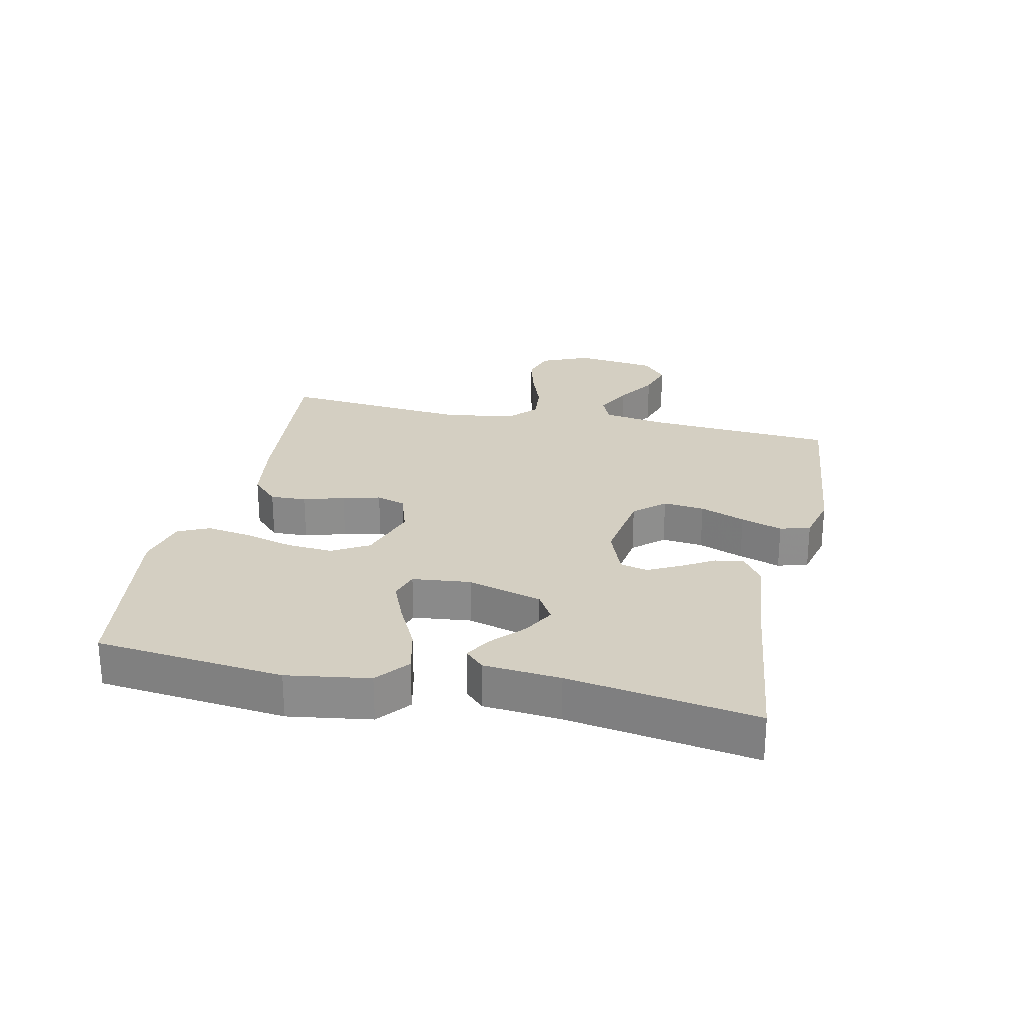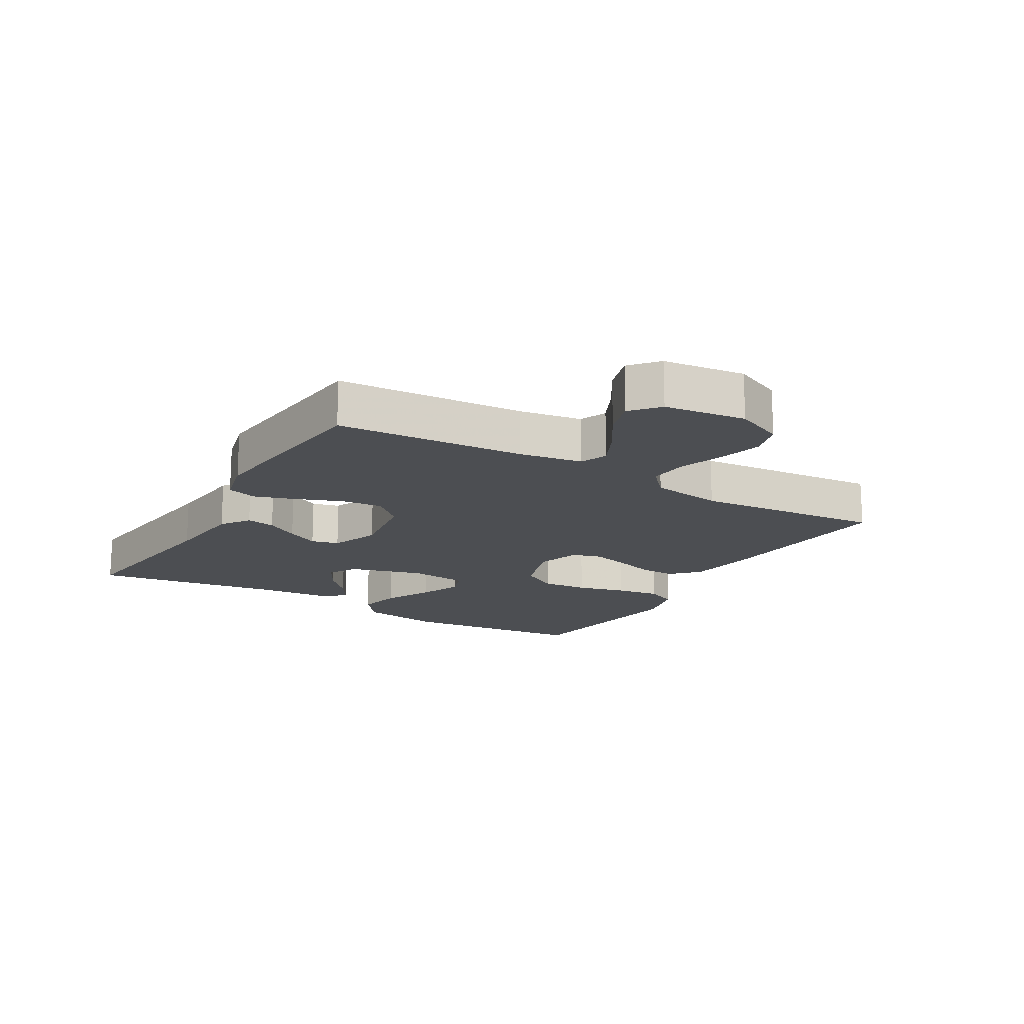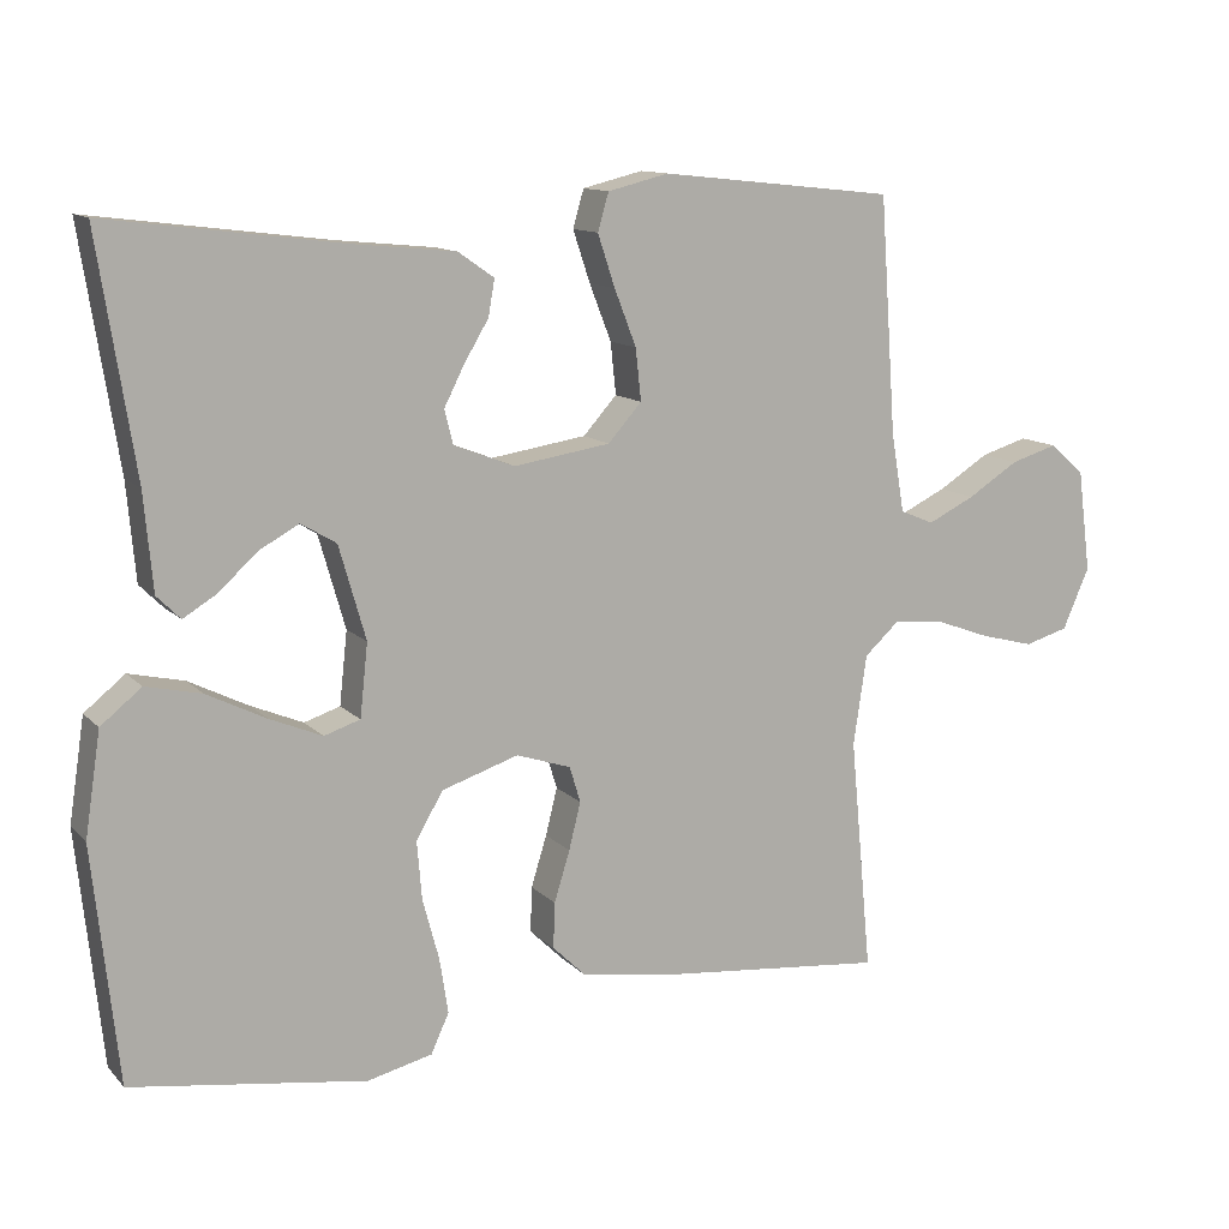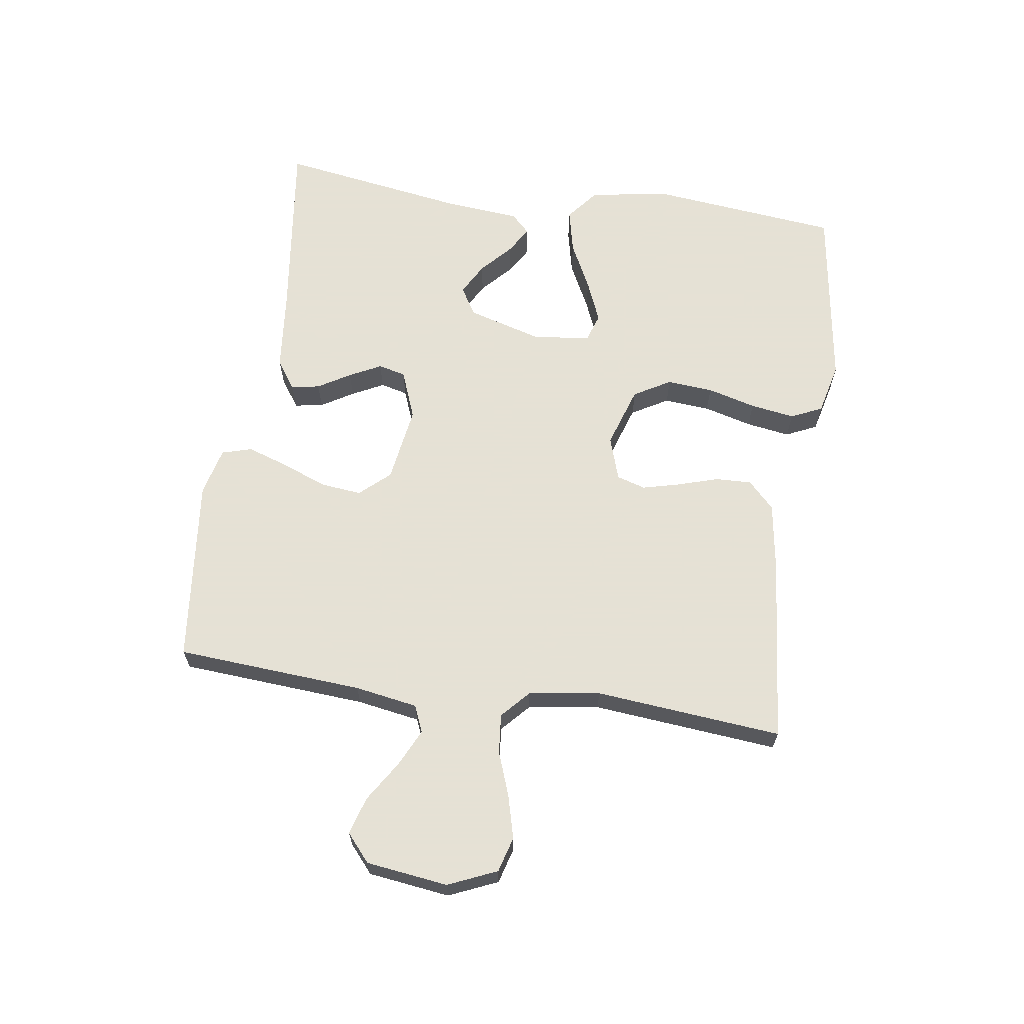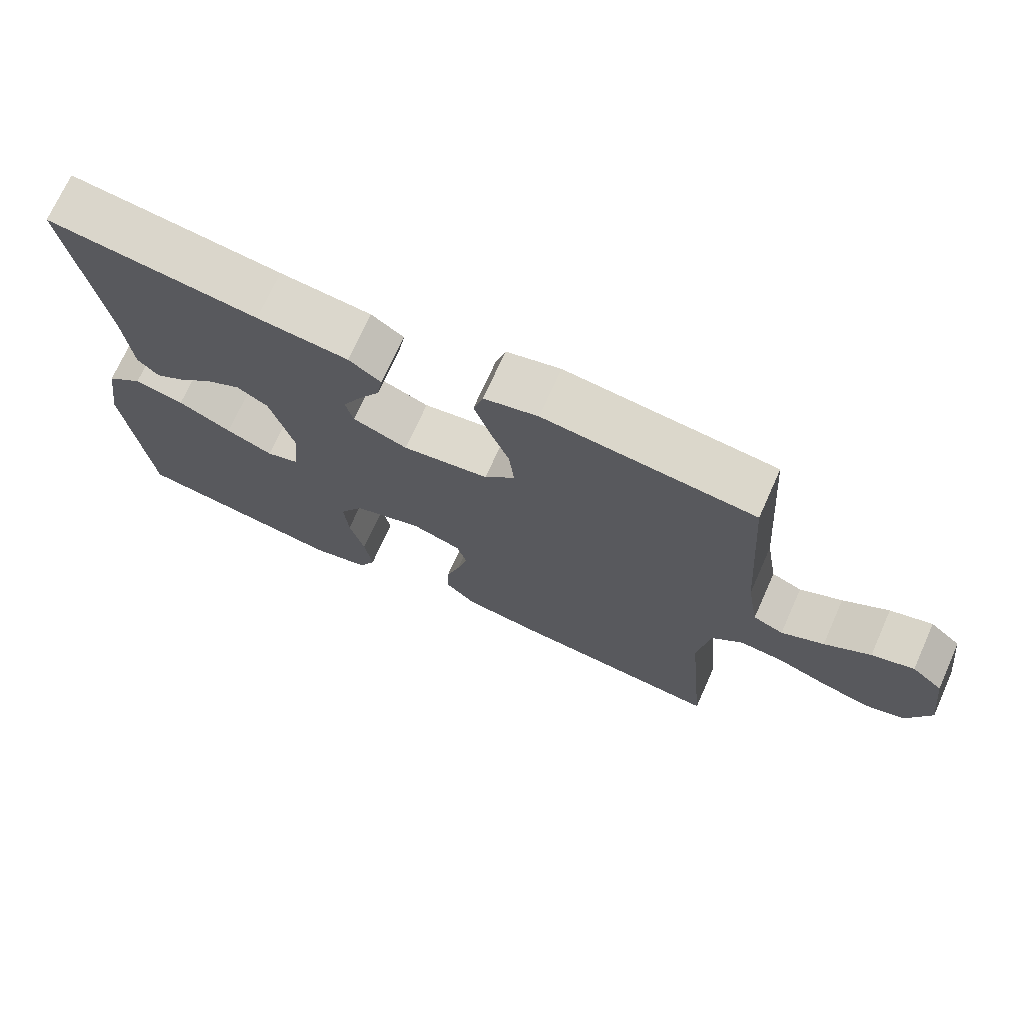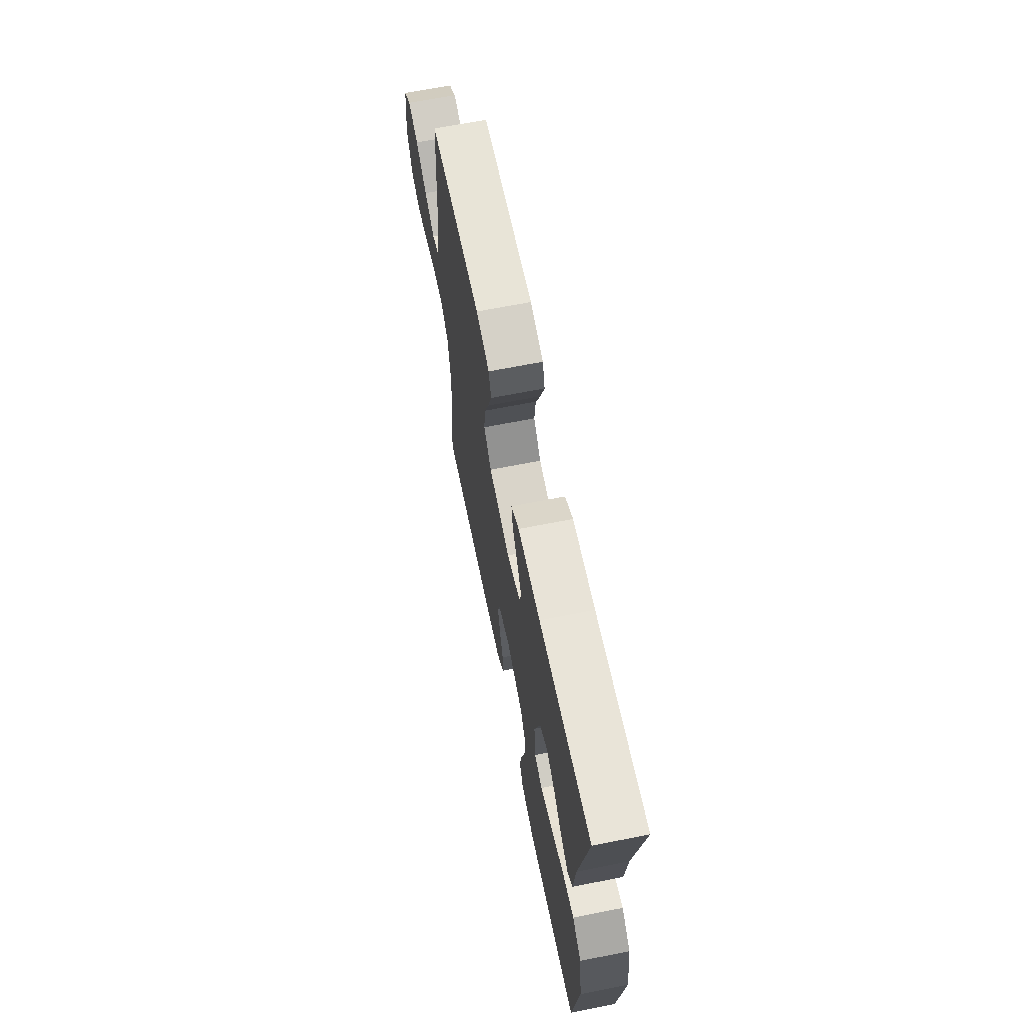
<metadata>
{"format":"obj","ext":"obj","renderer":"f3d","projection":"perspective","resolution":1024,"background":"white","views":[{"elev":25.6,"azim":-77.7,"up":"+Y"},{"elev":-16.7,"azim":59.5,"up":"+Y"},{"elev":12.1,"azim":-25.6,"up":"+Z"},{"elev":64.9,"azim":98.3,"up":"+Y"},{"elev":71.6,"azim":24.1,"up":"+Z"},{"elev":66.6,"azim":-101.3,"up":"+Z"}]}
</metadata>
<code>
v -0.5 0.07 -0.5
v -0.532 0.07 -0.2
v -0.512 0.07 -0.068
v -0.46 0.07 -0.026
v -0.389 0.07 -0.042
v -0.313 0.07 -0.08
v -0.246 0.07 -0.108
v -0.2 0.07 -0.093
v -0.19 0.07 0
v -0.224 0.07 0.119
v -0.269 0.07 0.146
v -0.32 0.07 0.118
v -0.369 0.07 0.073
v -0.412 0.07 0.047
v -0.442 0.07 0.077
v -0.453 0.07 0.2
v -0.5 0.07 0.5
v -0.2 0.07 0.462
v -0.07 0.07 0.449
v -0.024 0.07 0.417
v -0.032 0.07 0.371
v -0.063 0.07 0.319
v -0.089 0.07 0.268
v -0.078 0.07 0.224
v 0 0.07 0.194
v 0.123 0.07 0.213
v 0.166 0.07 0.261
v 0.159 0.07 0.327
v 0.131 0.07 0.399
v 0.109 0.07 0.465
v 0.123 0.07 0.513
v 0.2 0.07 0.532
v 0.5 0.07 0.5
v 0.521 0.07 0.2
v 0.538 0.07 0.099
v 0.581 0.07 0.081
v 0.641 0.07 0.11
v 0.706 0.07 0.151
v 0.766 0.07 0.169
v 0.81 0.07 0.131
v 0.827 0.07 0
v 0.793 0.07 -0.078
v 0.737 0.07 -0.094
v 0.668 0.07 -0.076
v 0.597 0.07 -0.05
v 0.534 0.07 -0.044
v 0.489 0.07 -0.085
v 0.472 0.07 -0.2
v 0.5 0.07 -0.5
v 0.2 0.07 -0.471
v 0.09 0.07 -0.454
v 0.047 0.07 -0.412
v 0.049 0.07 -0.354
v 0.069 0.07 -0.289
v 0.084 0.07 -0.229
v 0.07 0.07 -0.183
v 0 0.07 -0.16
v -0.098 0.07 -0.192
v -0.132 0.07 -0.251
v -0.126 0.07 -0.325
v -0.105 0.07 -0.403
v -0.094 0.07 -0.474
v -0.117 0.07 -0.524
v -0.2 0.07 -0.544
v -0.5 0 -0.5
v -0.532 0 -0.2
v -0.512 0 -0.068
v -0.46 0 -0.026
v -0.389 0 -0.042
v -0.313 0 -0.08
v -0.246 0 -0.108
v -0.2 0 -0.093
v -0.19 0 0
v -0.224 0 0.119
v -0.269 0 0.146
v -0.32 0 0.118
v -0.369 0 0.073
v -0.412 0 0.047
v -0.442 0 0.077
v -0.453 0 0.2
v -0.5 0 0.5
v -0.2 0 0.462
v -0.07 0 0.449
v -0.024 0 0.417
v -0.032 0 0.371
v -0.063 0 0.319
v -0.089 0 0.268
v -0.078 0 0.224
v 0 0 0.194
v 0.123 0 0.213
v 0.166 0 0.261
v 0.159 0 0.327
v 0.131 0 0.399
v 0.109 0 0.465
v 0.123 0 0.513
v 0.2 0 0.532
v 0.5 0 0.5
v 0.521 0 0.2
v 0.538 0 0.099
v 0.581 0 0.081
v 0.641 0 0.11
v 0.706 0 0.151
v 0.766 0 0.169
v 0.81 0 0.131
v 0.827 0 0
v 0.793 0 -0.078
v 0.737 0 -0.094
v 0.668 0 -0.076
v 0.597 0 -0.05
v 0.534 0 -0.044
v 0.489 0 -0.085
v 0.472 0 -0.2
v 0.5 0 -0.5
v 0.2 0 -0.471
v 0.09 0 -0.454
v 0.047 0 -0.412
v 0.049 0 -0.354
v 0.069 0 -0.289
v 0.084 0 -0.229
v 0.07 0 -0.183
v 0 0 -0.16
v -0.098 0 -0.192
v -0.132 0 -0.251
v -0.126 0 -0.325
v -0.105 0 -0.403
v -0.094 0 -0.474
v -0.117 0 -0.524
v -0.2 0 -0.544
f 60 61 62 63
f 59 60 63 64
f 51 52 53 54
f 51 54 55
f 48 49 50 51
f 47 48 51 55
f 46 47 55 56
f 42 43 44 45
f 40 41 42 45
f 40 45 46
f 37 38 39 40
f 36 37 40 46
f 35 36 46 56
f 31 32 33 34
f 28 29 30 31
f 28 31 34 35
f 19 20 21 22
f 18 19 22 23
f 16 17 18 23
f 15 16 23 24
f 12 13 14 15
f 11 12 15
f 3 4 5 6
f 3 6 7
f 2 3 7
f 59 64 1 2
f 58 59 2 7
f 57 58 7 8
f 56 57 8 9
f 35 56 9 10
f 27 28 35
f 26 27 35
f 25 26 35 10
f 24 25 10 11
f 11 15 24
f 127 126 125 124
f 128 127 124 123
f 118 117 116 115
f 119 118 115
f 115 114 113 112
f 119 115 112 111
f 120 119 111 110
f 109 108 107 106
f 109 106 105 104
f 110 109 104
f 104 103 102 101
f 110 104 101 100
f 120 110 100 99
f 98 97 96 95
f 95 94 93 92
f 99 98 95 92
f 86 85 84 83
f 87 86 83 82
f 87 82 81 80
f 88 87 80 79
f 79 78 77 76
f 79 76 75
f 70 69 68 67
f 71 70 67
f 71 67 66
f 66 65 128 123
f 71 66 123 122
f 72 71 122 121
f 73 72 121 120
f 74 73 120 99
f 99 92 91
f 99 91 90
f 74 99 90 89
f 75 74 89 88
f 88 79 75
f 1 65 66 2
f 2 66 67 3
f 3 67 68 4
f 4 68 69 5
f 5 69 70 6
f 6 70 71 7
f 7 71 72 8
f 8 72 73 9
f 9 73 74 10
f 10 74 75 11
f 11 75 76 12
f 12 76 77 13
f 13 77 78 14
f 14 78 79 15
f 15 79 80 16
f 16 80 81 17
f 17 81 82 18
f 18 82 83 19
f 19 83 84 20
f 20 84 85 21
f 21 85 86 22
f 22 86 87 23
f 23 87 88 24
f 24 88 89 25
f 25 89 90 26
f 26 90 91 27
f 27 91 92 28
f 28 92 93 29
f 29 93 94 30
f 30 94 95 31
f 31 95 96 32
f 32 96 97 33
f 33 97 98 34
f 34 98 99 35
f 35 99 100 36
f 36 100 101 37
f 37 101 102 38
f 38 102 103 39
f 39 103 104 40
f 40 104 105 41
f 41 105 106 42
f 42 106 107 43
f 43 107 108 44
f 44 108 109 45
f 45 109 110 46
f 46 110 111 47
f 47 111 112 48
f 48 112 113 49
f 49 113 114 50
f 50 114 115 51
f 51 115 116 52
f 52 116 117 53
f 53 117 118 54
f 54 118 119 55
f 55 119 120 56
f 56 120 121 57
f 57 121 122 58
f 58 122 123 59
f 59 123 124 60
f 60 124 125 61
f 61 125 126 62
f 62 126 127 63
f 63 127 128 64
f 64 128 65 1

</code>
